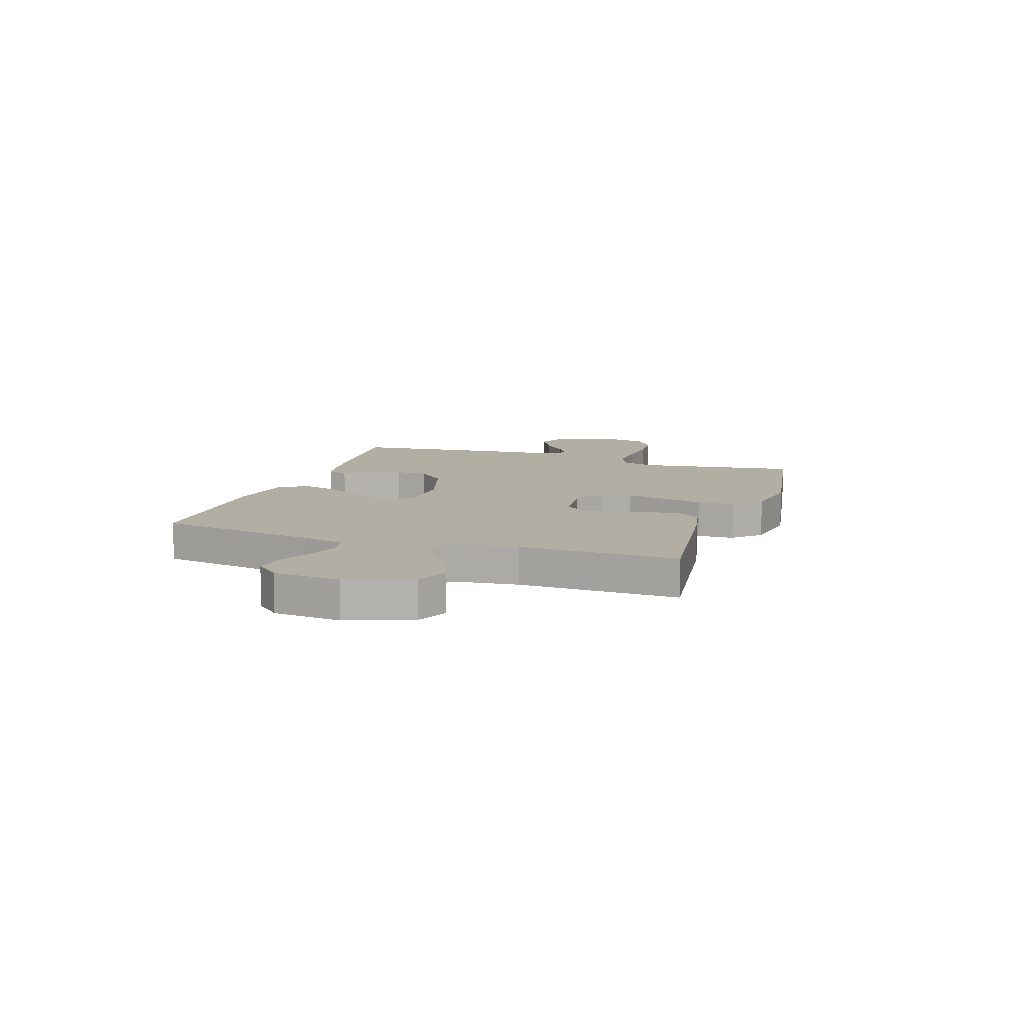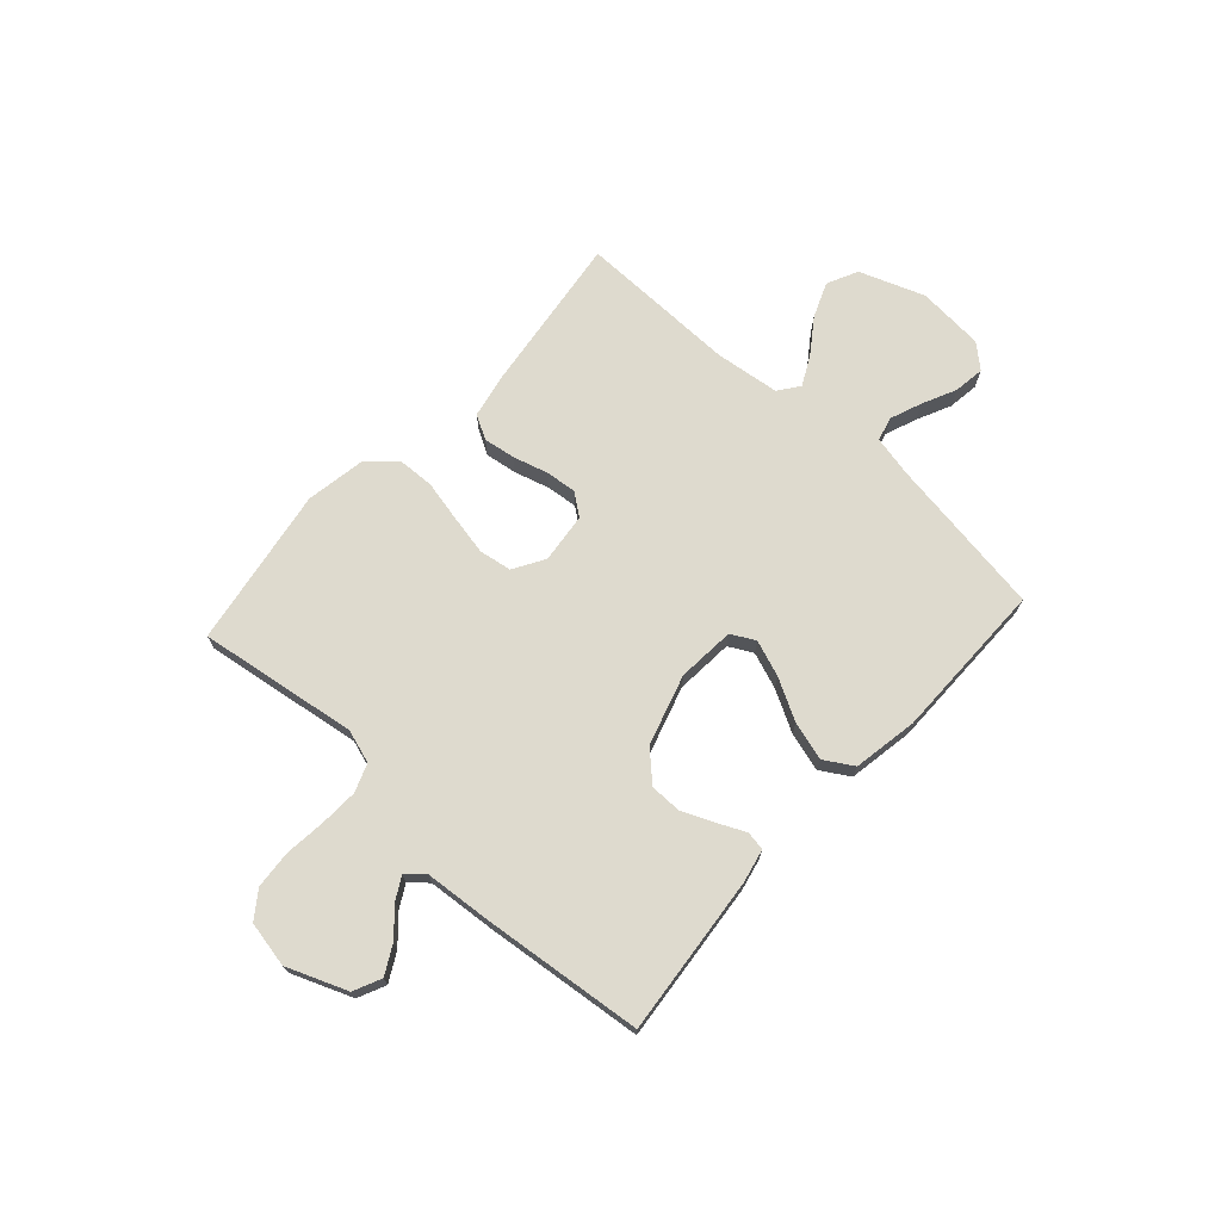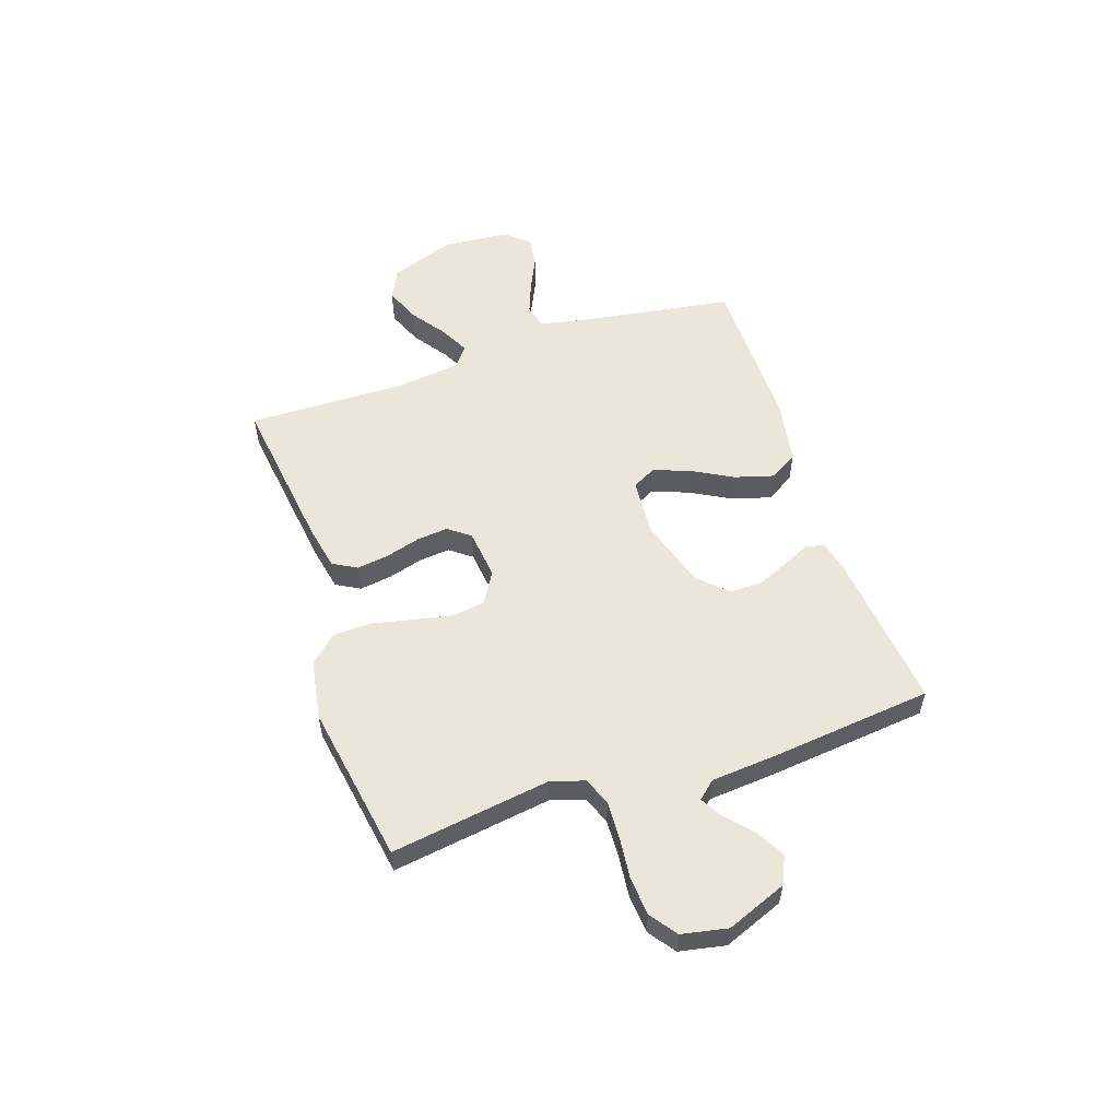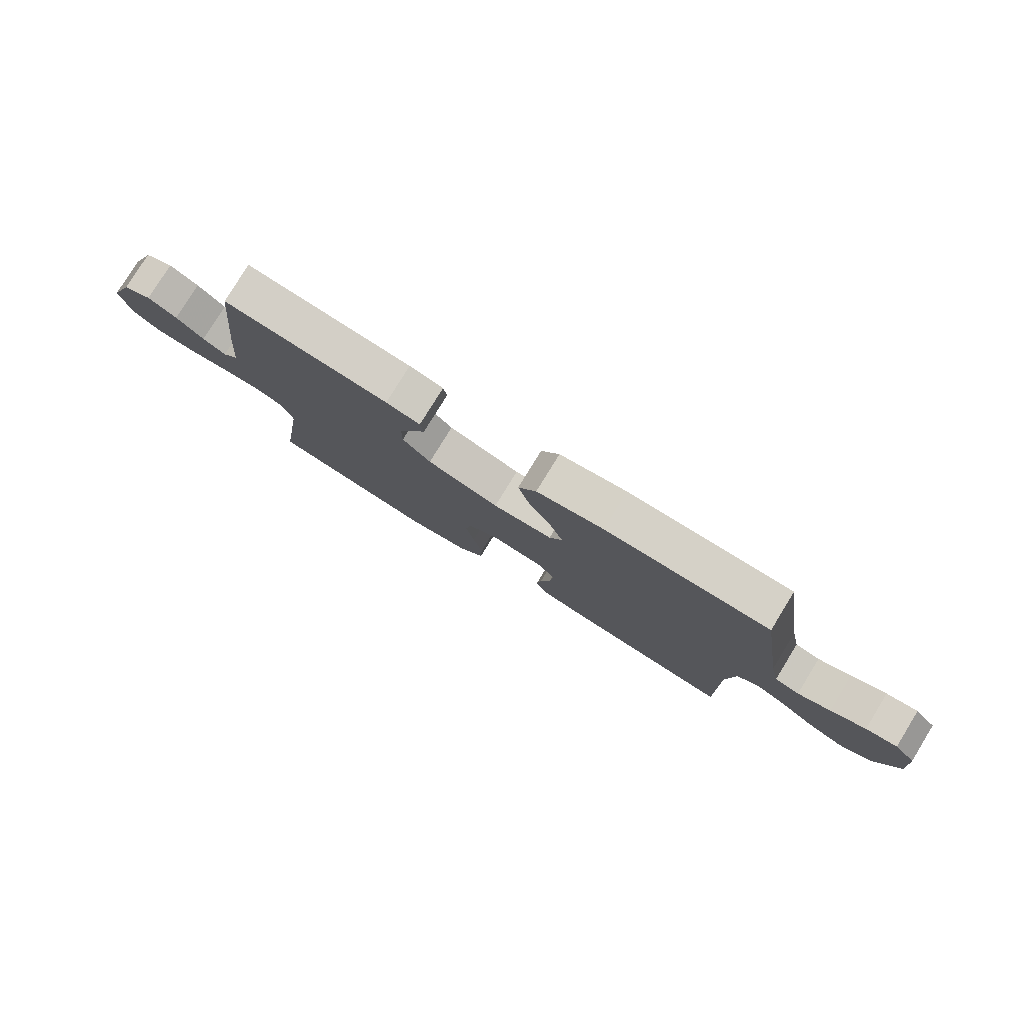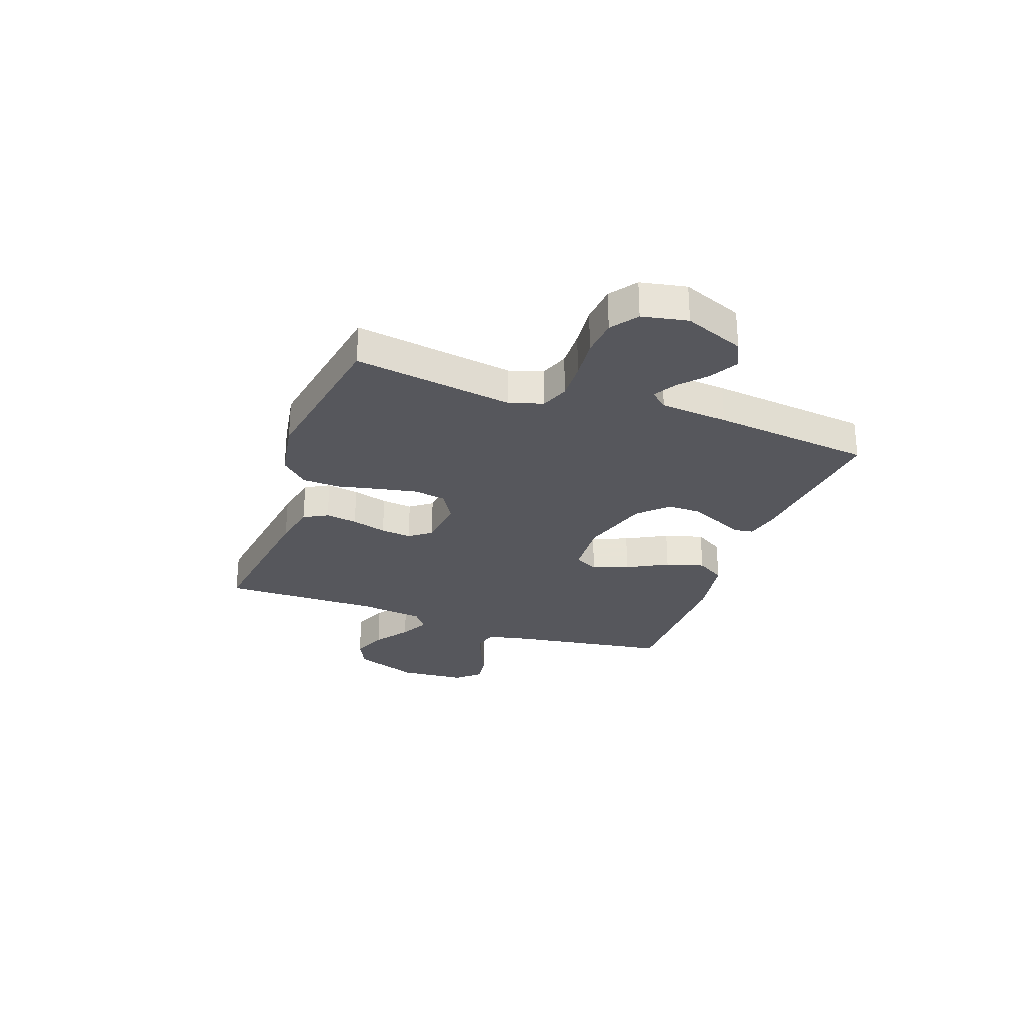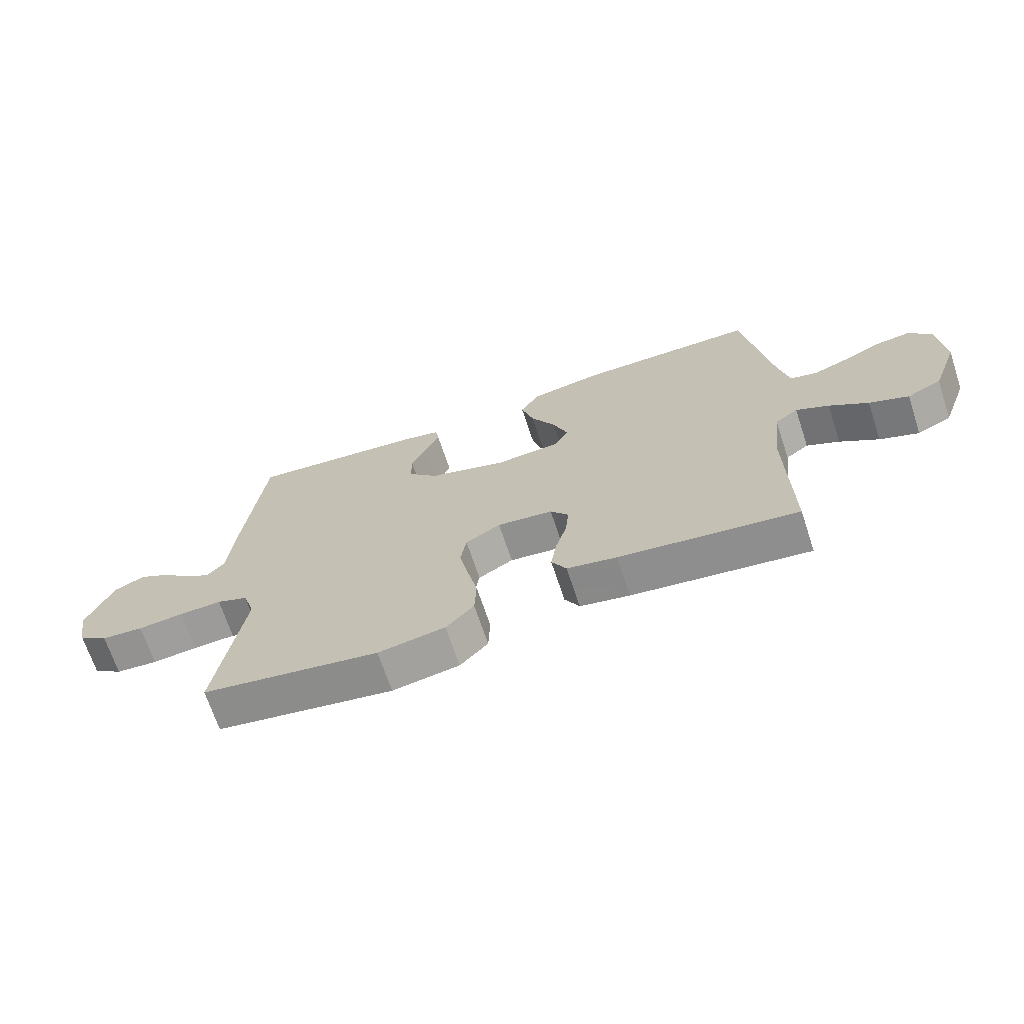
<metadata>
{"format":"obj","ext":"obj","renderer":"f3d","projection":"perspective","resolution":1024,"background":"white","views":[{"elev":10.9,"azim":108.6,"up":"+Y"},{"elev":71.1,"azim":-47.7,"up":"+Y"},{"elev":55.0,"azim":-108.5,"up":"+Y"},{"elev":79.1,"azim":31.6,"up":"+Z"},{"elev":-27.6,"azim":-109.8,"up":"+Y"},{"elev":-68.7,"azim":18.3,"up":"+Z"}]}
</metadata>
<code>
v 0.5 0.07 0.5
v 0.546 0.07 0.2
v 0.563 0.07 0.121
v 0.608 0.07 0.109
v 0.668 0.07 0.132
v 0.732 0.07 0.162
v 0.79 0.07 0.17
v 0.829 0.07 0.126
v 0.839 0.07 0
v 0.794 0.07 -0.122
v 0.736 0.07 -0.15
v 0.67 0.07 -0.123
v 0.605 0.07 -0.077
v 0.55 0.07 -0.049
v 0.511 0.07 -0.078
v 0.496 0.07 -0.2
v 0.5 0.07 -0.5
v 0.2 0.07 -0.46
v 0.116 0.07 -0.443
v 0.091 0.07 -0.398
v 0.1 0.07 -0.338
v 0.119 0.07 -0.272
v 0.125 0.07 -0.214
v 0.094 0.07 -0.173
v 0 0.07 -0.162
v -0.059 0.07 -0.197
v -0.069 0.07 -0.258
v -0.054 0.07 -0.333
v -0.037 0.07 -0.411
v -0.04 0.07 -0.481
v -0.087 0.07 -0.531
v -0.2 0.07 -0.55
v -0.5 0.07 -0.5
v -0.455 0.07 -0.2
v -0.475 0.07 -0.137
v -0.528 0.07 -0.117
v -0.6 0.07 -0.12
v -0.677 0.07 -0.128
v -0.748 0.07 -0.122
v -0.798 0.07 -0.086
v -0.815 0.07 0
v -0.77 0.07 0.113
v -0.718 0.07 0.137
v -0.665 0.07 0.108
v -0.615 0.07 0.063
v -0.573 0.07 0.039
v -0.544 0.07 0.072
v -0.533 0.07 0.2
v -0.5 0.07 0.5
v -0.2 0.07 0.469
v -0.138 0.07 0.455
v -0.132 0.07 0.419
v -0.156 0.07 0.368
v -0.182 0.07 0.308
v -0.182 0.07 0.248
v -0.131 0.07 0.195
v 0 0.07 0.155
v 0.109 0.07 0.163
v 0.133 0.07 0.208
v 0.108 0.07 0.276
v 0.066 0.07 0.353
v 0.045 0.07 0.426
v 0.078 0.07 0.48
v 0.2 0.07 0.501
v 0.5 0 0.5
v 0.546 0 0.2
v 0.563 0 0.121
v 0.608 0 0.109
v 0.668 0 0.132
v 0.732 0 0.162
v 0.79 0 0.17
v 0.829 0 0.126
v 0.839 0 0
v 0.794 0 -0.122
v 0.736 0 -0.15
v 0.67 0 -0.123
v 0.605 0 -0.077
v 0.55 0 -0.049
v 0.511 0 -0.078
v 0.496 0 -0.2
v 0.5 0 -0.5
v 0.2 0 -0.46
v 0.116 0 -0.443
v 0.091 0 -0.398
v 0.1 0 -0.338
v 0.119 0 -0.272
v 0.125 0 -0.214
v 0.094 0 -0.173
v 0 0 -0.162
v -0.059 0 -0.197
v -0.069 0 -0.258
v -0.054 0 -0.333
v -0.037 0 -0.411
v -0.04 0 -0.481
v -0.087 0 -0.531
v -0.2 0 -0.55
v -0.5 0 -0.5
v -0.455 0 -0.2
v -0.475 0 -0.137
v -0.528 0 -0.117
v -0.6 0 -0.12
v -0.677 0 -0.128
v -0.748 0 -0.122
v -0.798 0 -0.086
v -0.815 0 0
v -0.77 0 0.113
v -0.718 0 0.137
v -0.665 0 0.108
v -0.615 0 0.063
v -0.573 0 0.039
v -0.544 0 0.072
v -0.533 0 0.2
v -0.5 0 0.5
v -0.2 0 0.469
v -0.138 0 0.455
v -0.132 0 0.419
v -0.156 0 0.368
v -0.182 0 0.308
v -0.182 0 0.248
v -0.131 0 0.195
v 0 0 0.155
v 0.109 0 0.163
v 0.133 0 0.208
v 0.108 0 0.276
v 0.066 0 0.353
v 0.045 0 0.426
v 0.078 0 0.48
v 0.2 0 0.501
f 64 1 2
f 63 64 2
f 62 63 2
f 61 62 2
f 60 61 2
f 59 60 2 3
f 58 59 3 4
f 57 58 4
f 51 52 53
f 50 51 53
f 49 50 53
f 48 49 53
f 47 48 53
f 46 47 53 54
f 43 44 45
f 42 43 45
f 41 42 45
f 40 41 45
f 39 40 45
f 38 39 45
f 37 38 45
f 36 37 45 46
f 46 54 55
f 36 46 55
f 35 36 55
f 32 33 34
f 31 32 34
f 30 31 34
f 29 30 34
f 28 29 34
f 34 35 55
f 28 34 55
f 27 28 55
f 20 21 22
f 19 20 22
f 18 19 22
f 17 18 22
f 16 17 22
f 15 16 22 23
f 14 15 23 24
f 11 12 13
f 10 11 13
f 9 10 13
f 8 9 13
f 7 8 13
f 6 7 13
f 5 6 13
f 4 5 13 14
f 14 24 25
f 4 14 25
f 57 4 25
f 26 27 55 56
f 25 26 56 57
f 66 65 128
f 66 128 127
f 66 127 126
f 66 126 125
f 66 125 124
f 67 66 124 123
f 68 67 123 122
f 68 122 121
f 117 116 115
f 117 115 114
f 117 114 113
f 117 113 112
f 117 112 111
f 118 117 111 110
f 109 108 107
f 109 107 106
f 109 106 105
f 109 105 104
f 109 104 103
f 109 103 102
f 109 102 101
f 110 109 101 100
f 119 118 110
f 119 110 100
f 119 100 99
f 98 97 96
f 98 96 95
f 98 95 94
f 98 94 93
f 98 93 92
f 119 99 98
f 119 98 92
f 119 92 91
f 86 85 84
f 86 84 83
f 86 83 82
f 86 82 81
f 86 81 80
f 87 86 80 79
f 88 87 79 78
f 77 76 75
f 77 75 74
f 77 74 73
f 77 73 72
f 77 72 71
f 77 71 70
f 77 70 69
f 78 77 69 68
f 89 88 78
f 89 78 68
f 89 68 121
f 120 119 91 90
f 121 120 90 89
f 1 65 66 2
f 2 66 67 3
f 3 67 68 4
f 4 68 69 5
f 5 69 70 6
f 6 70 71 7
f 7 71 72 8
f 8 72 73 9
f 9 73 74 10
f 10 74 75 11
f 11 75 76 12
f 12 76 77 13
f 13 77 78 14
f 14 78 79 15
f 15 79 80 16
f 16 80 81 17
f 17 81 82 18
f 18 82 83 19
f 19 83 84 20
f 20 84 85 21
f 21 85 86 22
f 22 86 87 23
f 23 87 88 24
f 24 88 89 25
f 25 89 90 26
f 26 90 91 27
f 27 91 92 28
f 28 92 93 29
f 29 93 94 30
f 30 94 95 31
f 31 95 96 32
f 32 96 97 33
f 33 97 98 34
f 34 98 99 35
f 35 99 100 36
f 36 100 101 37
f 37 101 102 38
f 38 102 103 39
f 39 103 104 40
f 40 104 105 41
f 41 105 106 42
f 42 106 107 43
f 43 107 108 44
f 44 108 109 45
f 45 109 110 46
f 46 110 111 47
f 47 111 112 48
f 48 112 113 49
f 49 113 114 50
f 50 114 115 51
f 51 115 116 52
f 52 116 117 53
f 53 117 118 54
f 54 118 119 55
f 55 119 120 56
f 56 120 121 57
f 57 121 122 58
f 58 122 123 59
f 59 123 124 60
f 60 124 125 61
f 61 125 126 62
f 62 126 127 63
f 63 127 128 64
f 64 128 65 1

</code>
